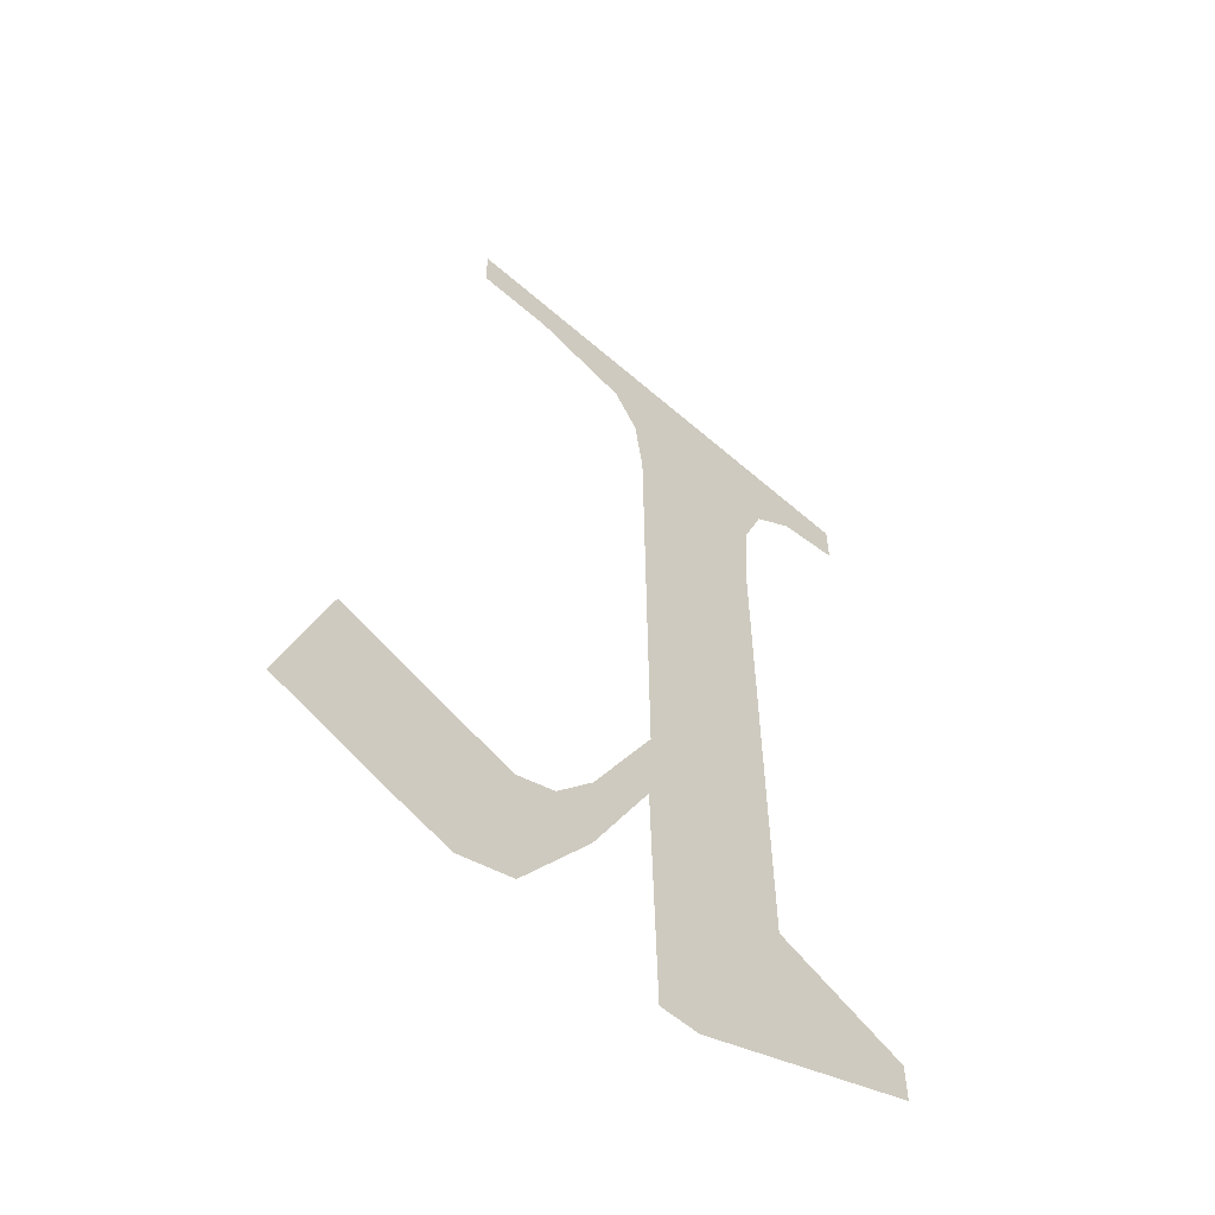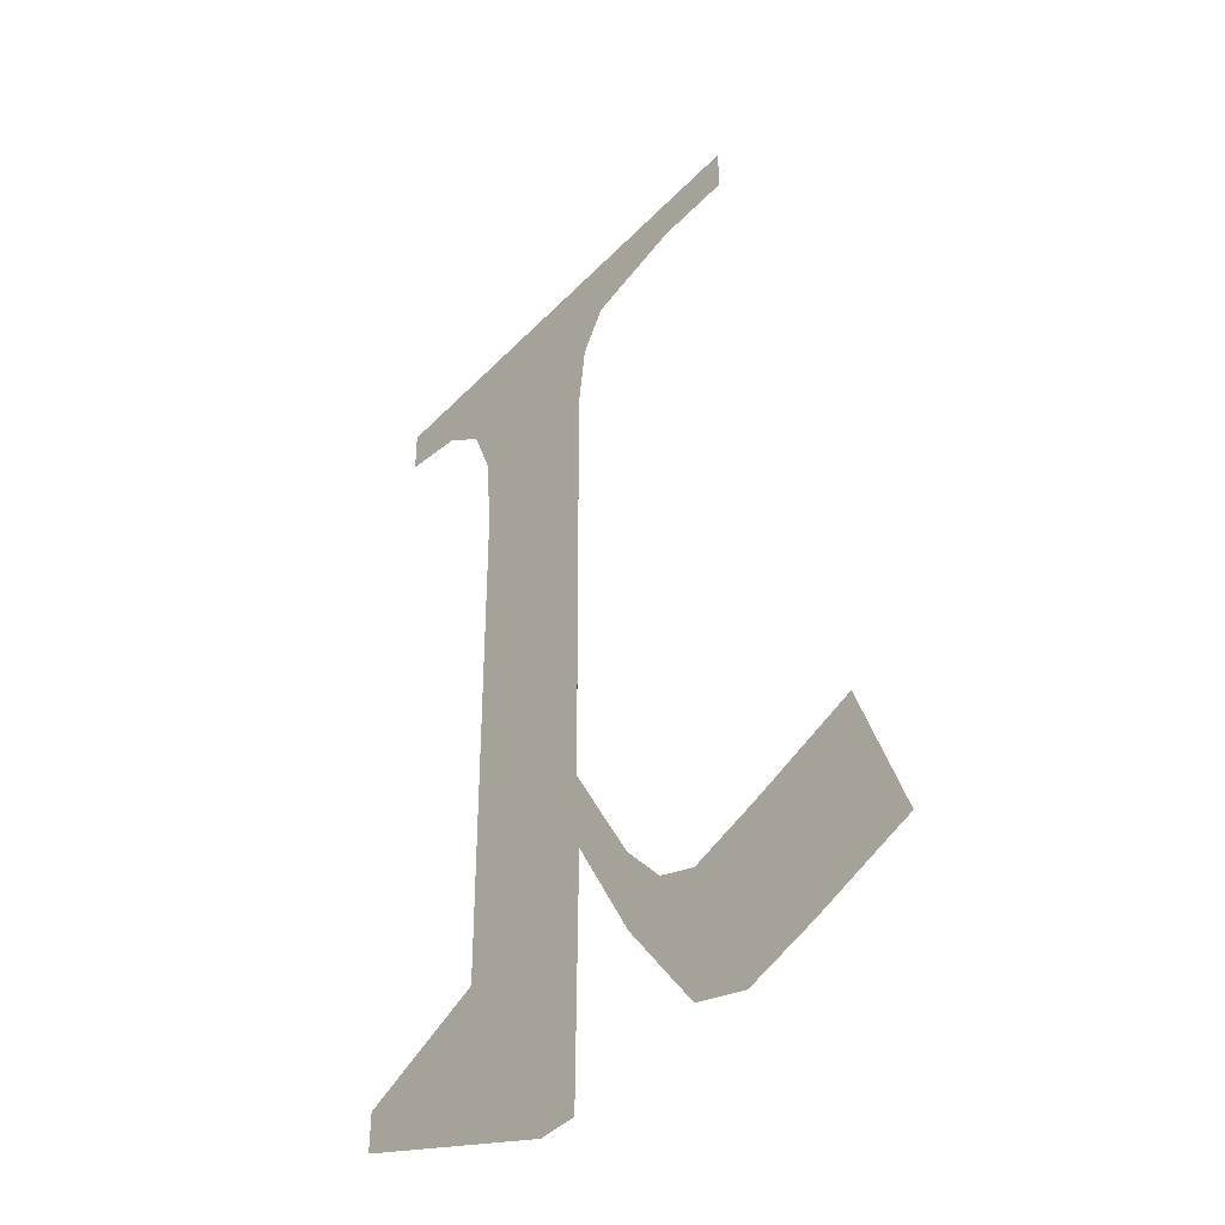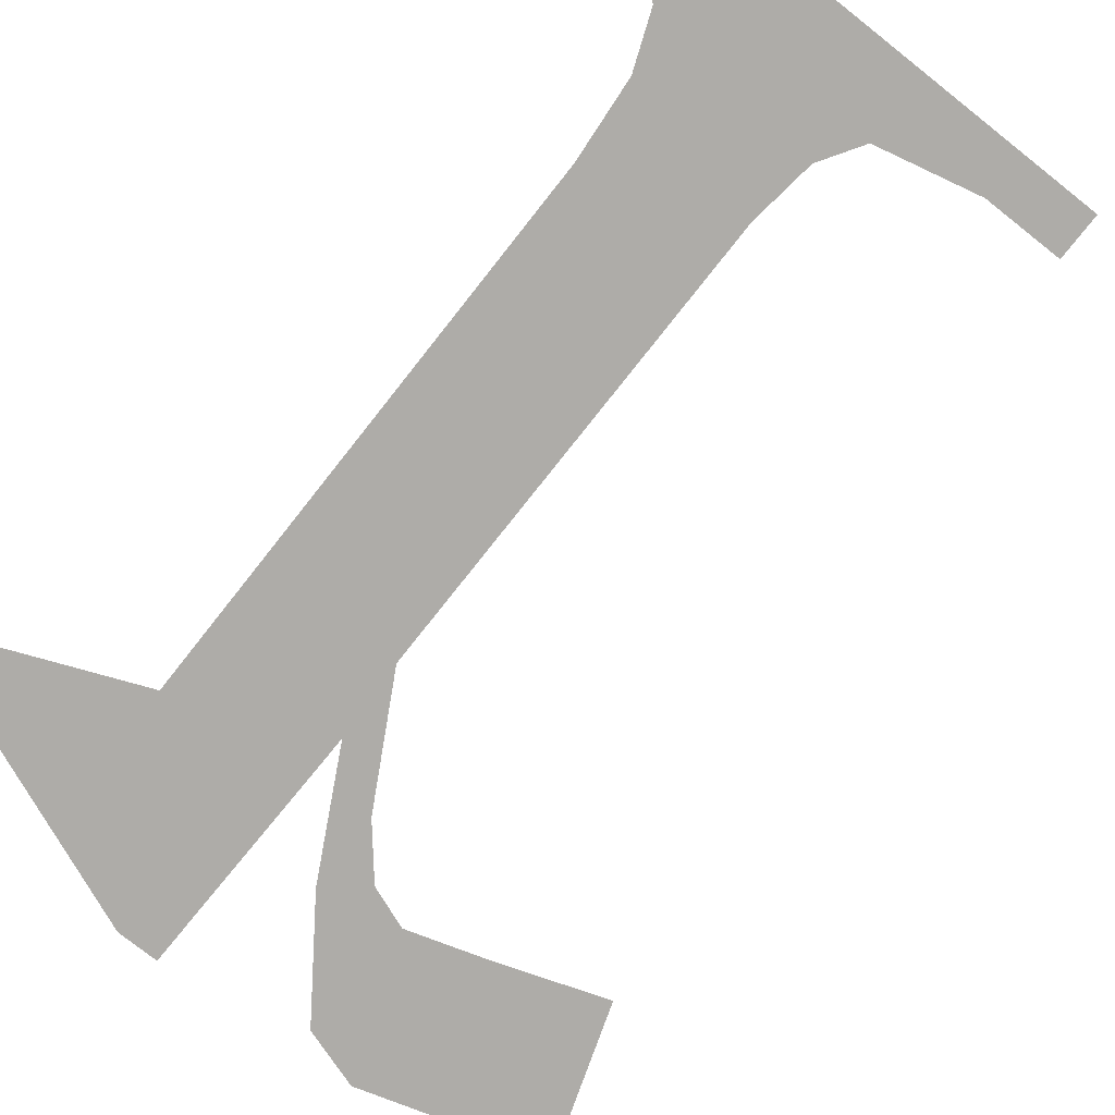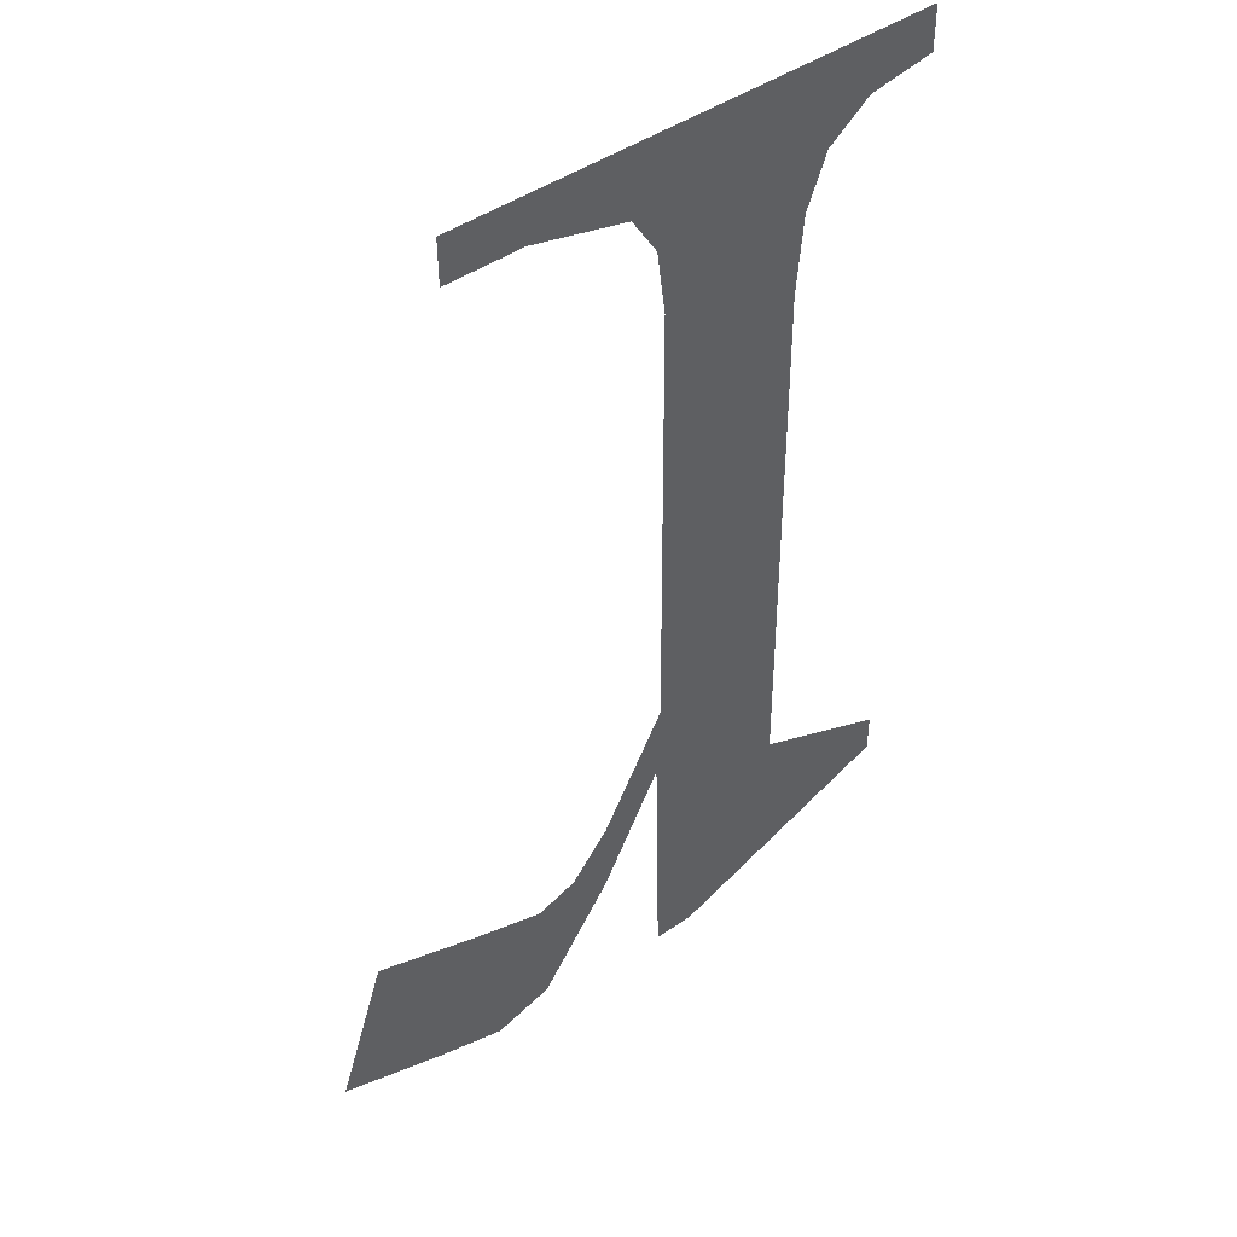
<metadata>
{"format":"obj","ext":"obj","renderer":"f3d","projection":"perspective","resolution":1024,"background":"white","views":[{"elev":-56.8,"azim":137.6,"up":"+Z"},{"elev":-42.7,"azim":50.3,"up":"+Z"},{"elev":-77.2,"azim":-38.3,"up":"+Y"},{"elev":45.3,"azim":141.4,"up":"+Z"}]}
</metadata>
<code>
o mesh2/mesh2-geometry#mesh2-geometry
v 0.506 -0.1315 0.2692
v 0.5074 -0.1315 0.2684
v 0.506 -0.1315 0.269
v 0.5068 -0.1315 0.2696
v 0.5076 -0.1315 0.2732
v 0.5077 -0.1315 0.2736
v 0.5076 -0.1315 0.2684
v 0.5068 -0.1315 0.2729
v 0.5076 -0.1315 0.2704
v 0.5078 -0.1315 0.2739
v 0.5077 -0.1315 0.2699
v 0.5067 -0.1315 0.2734
v 0.508 -0.1315 0.2697
v 0.5066 -0.1315 0.2737
v 0.508 -0.1315 0.2692
v 0.5089 -0.1315 0.2743
v 0.5083 -0.1315 0.2694
v 0.5064 -0.1315 0.2739
v 0.5084 -0.1315 0.274
v 0.5085 -0.1315 0.2686
v 0.506 -0.1315 0.274
v 0.5089 -0.1315 0.274
v 0.5085 -0.1315 0.2693
v 0.506 -0.1315 0.2743
v 0.5088 -0.1315 0.2685
v 0.5089 -0.1315 0.2695
v 0.5092 -0.1315 0.2686
v 0.5096 -0.1315 0.2697
v 0.5099 -0.1315 0.2688
f 1 2 3
f 2 1 4
f 3 2 1
f 4 1 2
f 4 5 2
f 2 5 4
f 4 6 5
f 5 6 4
f 5 7 2
f 2 7 5
f 8 6 4
f 4 6 8
f 7 5 9
f 9 5 7
f 8 10 6
f 6 10 8
f 7 9 11
f 11 9 7
f 12 10 8
f 8 10 12
f 11 9 13
f 13 9 11
f 14 10 12
f 12 10 14
f 11 13 15
f 15 13 11
f 14 16 10
f 10 16 14
f 15 13 17
f 17 13 15
f 18 16 14
f 14 16 18
f 10 16 19
f 19 16 10
f 15 17 20
f 20 17 15
f 21 16 18
f 18 16 21
f 19 16 22
f 22 16 19
f 20 17 23
f 23 17 20
f 16 21 24
f 24 21 16
f 20 23 25
f 25 23 20
f 25 23 26
f 26 23 25
f 25 26 27
f 27 26 25
f 27 26 28
f 28 26 27
f 27 28 29
f 29 28 27

</code>
